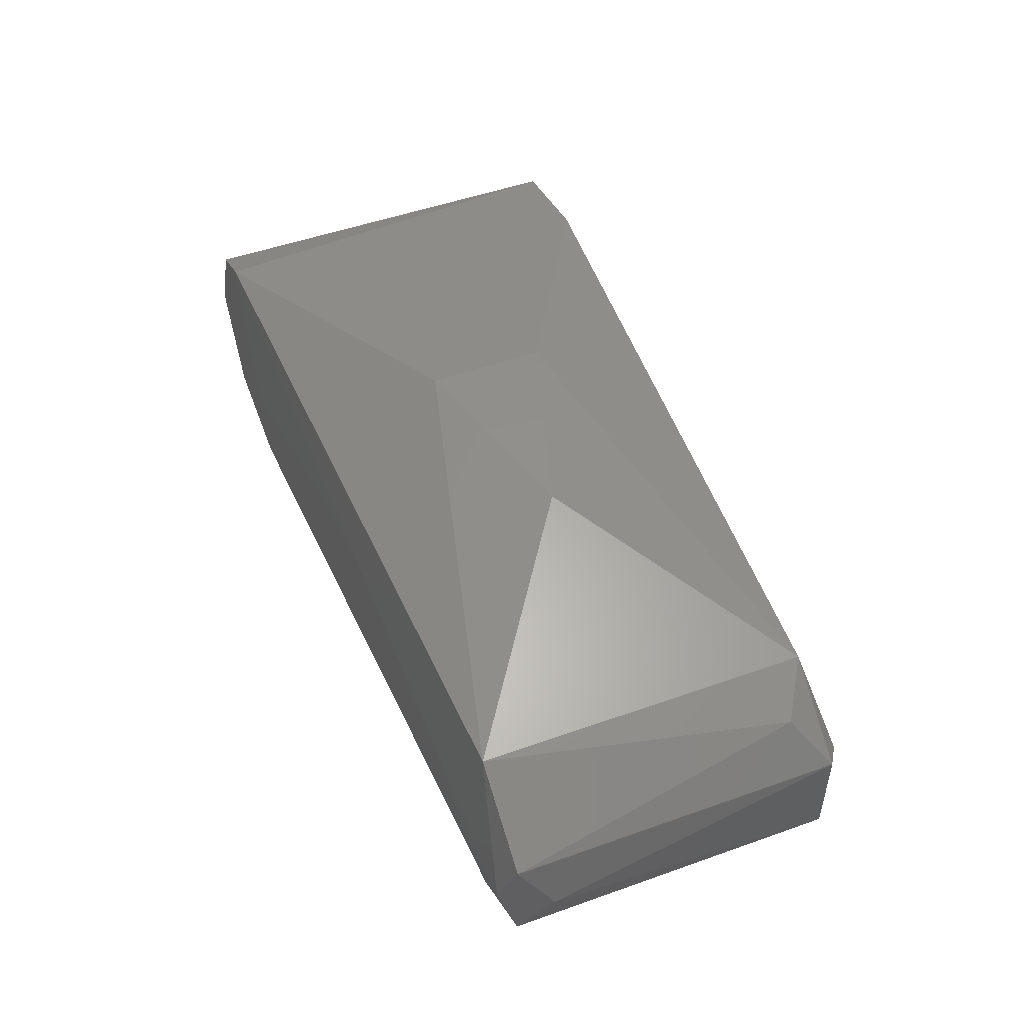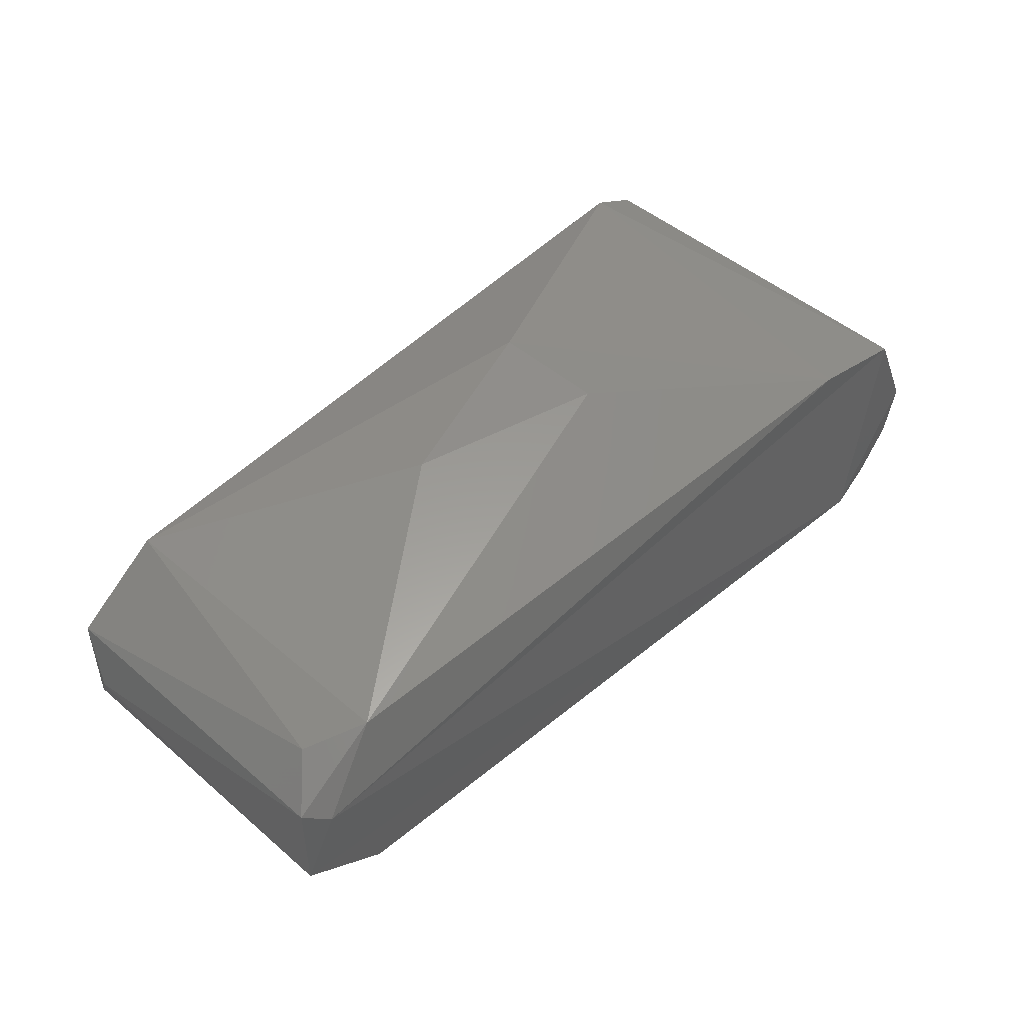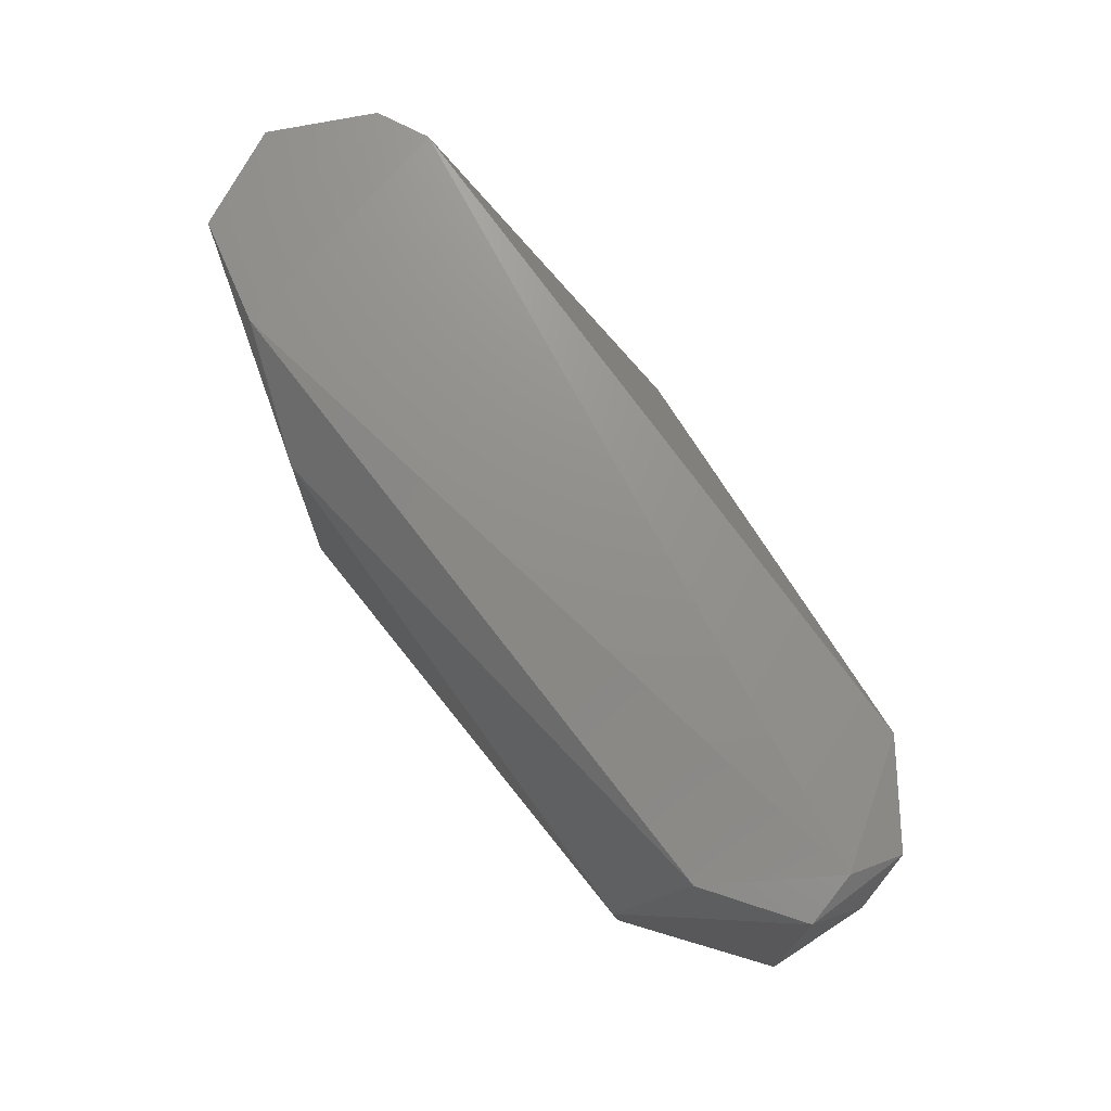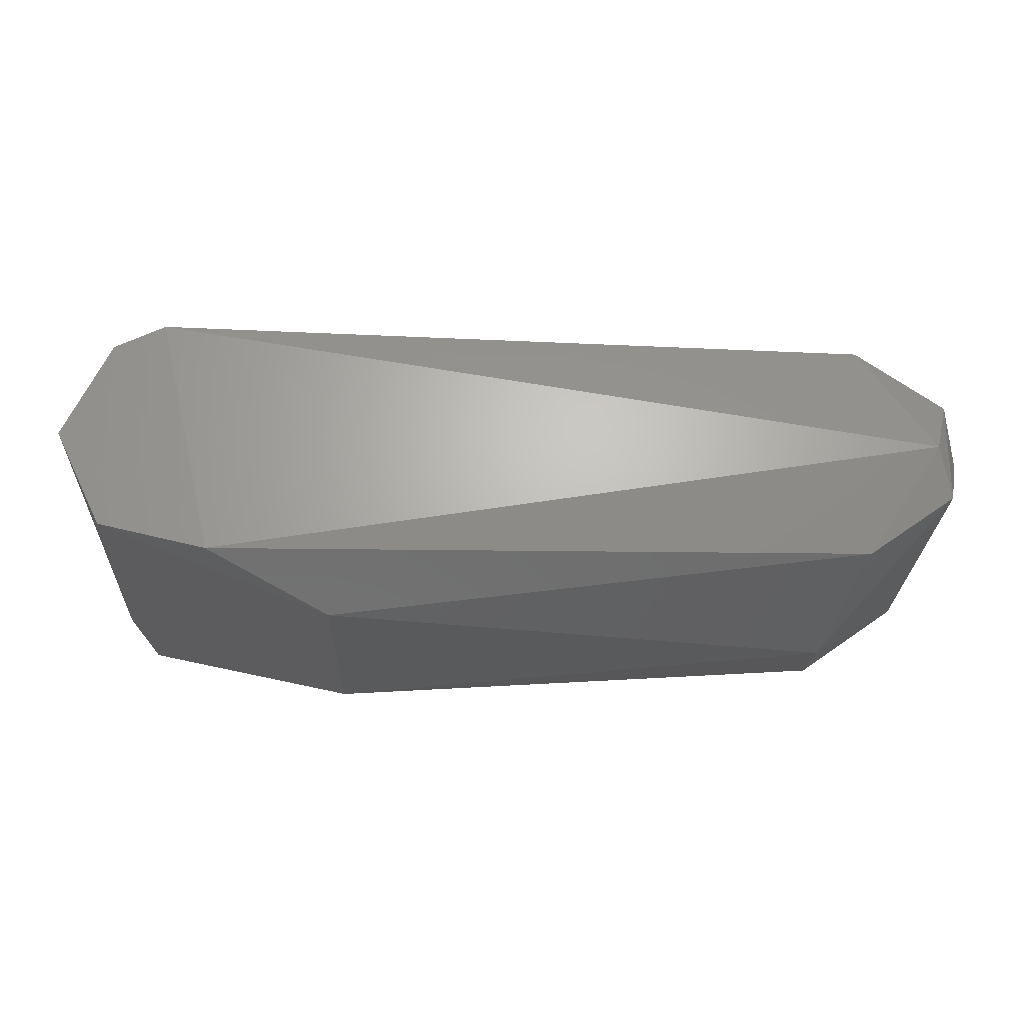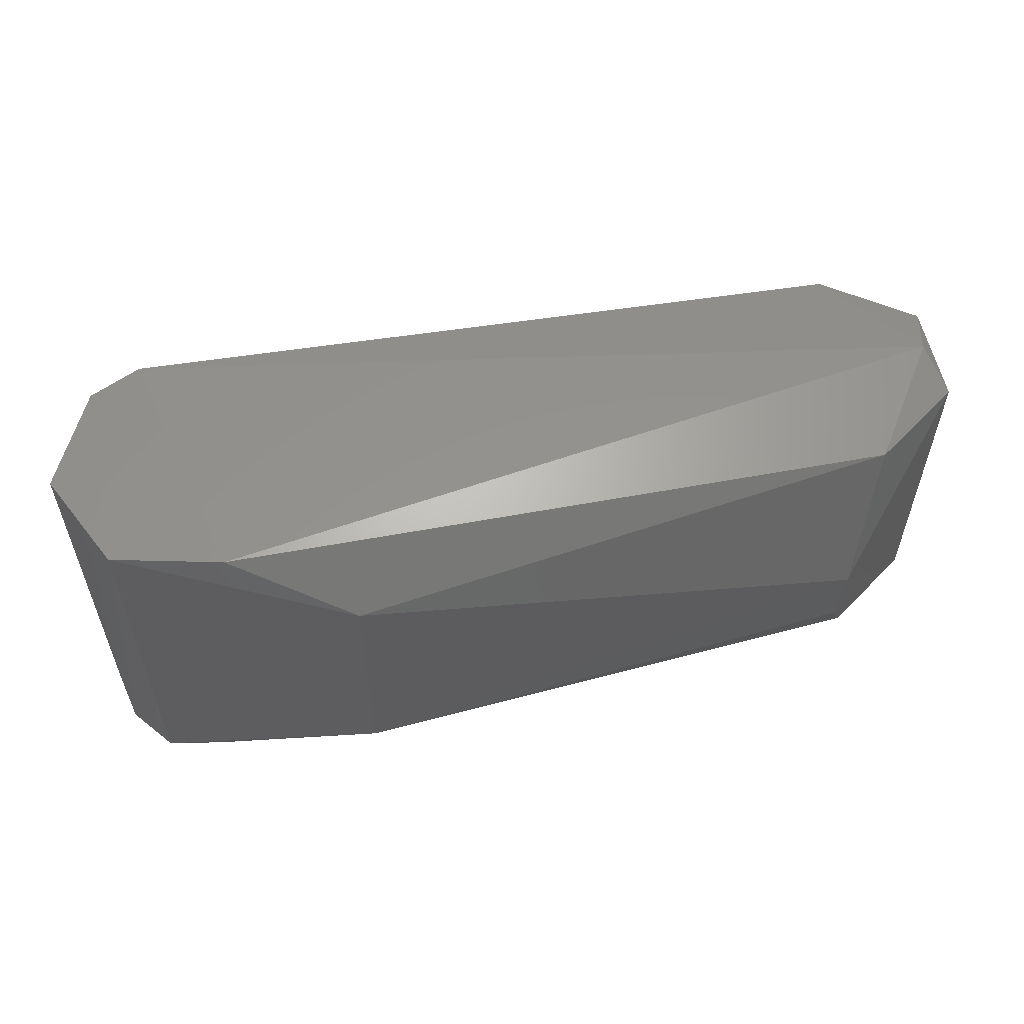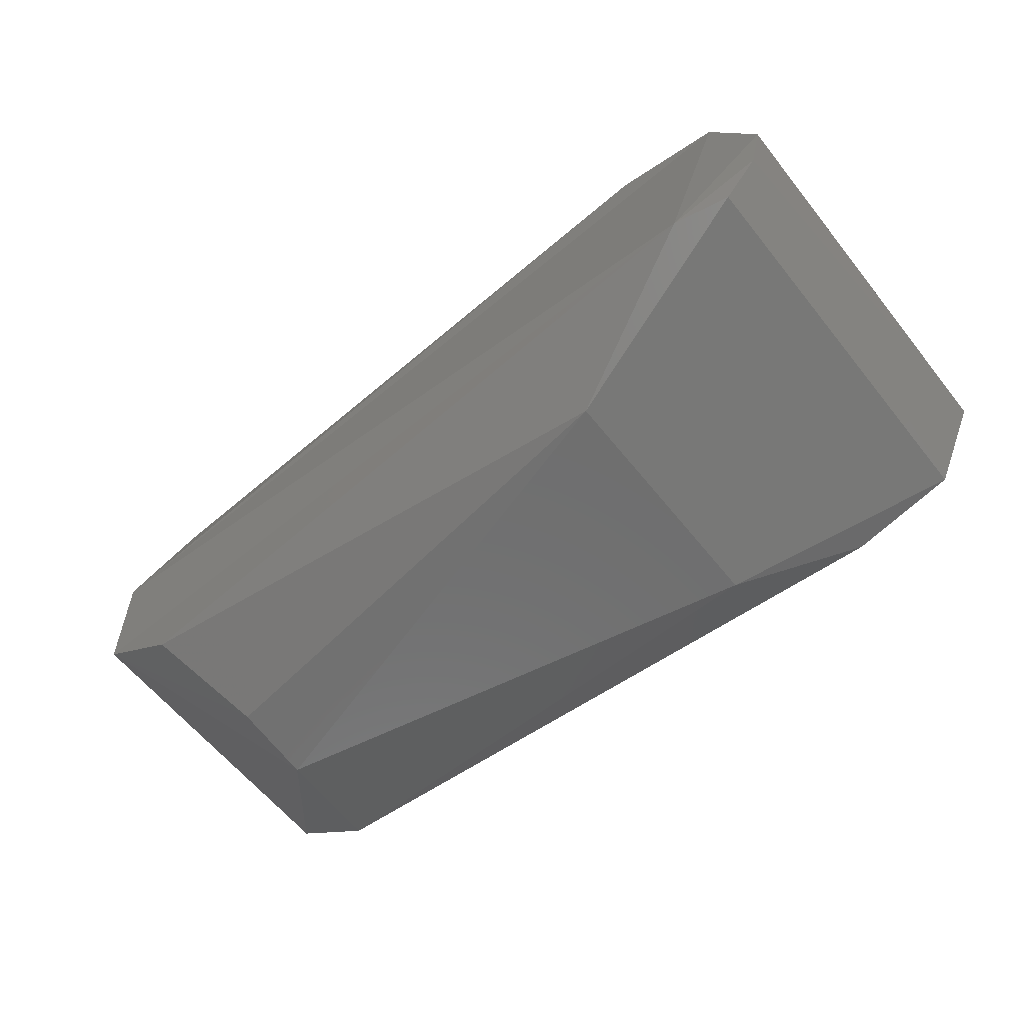
<metadata>
{"format":"stl","ext":"stl","renderer":"f3d","projection":"perspective","resolution":1024,"background":"white","views":[{"elev":49.9,"azim":68.6,"up":"+Y"},{"elev":47.5,"azim":134.0,"up":"+Y"},{"elev":72.3,"azim":53.2,"up":"+Z"},{"elev":-23.7,"azim":-1.1,"up":"+Y"},{"elev":56.8,"azim":-11.7,"up":"+Z"},{"elev":-60.5,"azim":-141.7,"up":"+Y"}]}
</metadata>
<code>
# stl→obj: 30 verts, 56 faces
v -0.003727 0.004689 0.009226
v -0.00597 1.367e-05 0.009231
v -0.003716 -0.004654 0.009235
v 0.001347 -0.00583 0.009222
v -0.001318 0.005839 0.009224
v -0.001097 -0.004857 -0.00979
v 0.03579 0.001958 -0.008462
v 0.03687 -0.002337 -0.007737
v 0.0327 -0.00526 -0.007722
v -0.005372 -0.002576 -0.00922
v 0.031 -0.007554 -0.002697
v 0.006925 -0.007911 -0.005998
v 0.03625 5.777e-05 0.008464
v 0.0327 0.005469 0.007733
v 0.03687 -0.002337 0.007737
v 0.0327 -0.00526 0.007722
v 0.03752 6.669e-05 0.006186
v 0.01289 0.008502 0.0027
v 0.03523 0.004513 -0.006187
v 0.0327 0.005469 -0.007733
v 0.03688 0.00249 0.00772
v -0.003727 0.004689 -0.009226
v 0.03102 -0.007945 0.001186
v 0.006925 -0.007911 0.005998
v -0.00597 1.367e-05 -0.009231
v 0.03688 0.00249 -0.00772
v -0.003716 -0.004654 -0.009235
v 0.001349 0.00588 -0.009206
v 0.01289 0.008502 -0.0027
v 0.0217 0.008095 0
f 1 2 3
f 1 3 4
f 1 4 5
f 6 7 8
f 6 8 9
f 3 2 10
f 8 11 9
f 12 6 9
f 12 9 11
f 13 14 5
f 15 13 16
f 15 8 17
f 18 5 14
f 19 20 14
f 21 19 14
f 21 14 13
f 21 13 15
f 21 15 17
f 1 5 22
f 23 11 8
f 23 8 15
f 23 15 16
f 23 16 24
f 23 24 12
f 23 12 11
f 25 22 6
f 25 6 10
f 25 10 2
f 25 2 1
f 25 1 22
f 26 7 20
f 26 20 19
f 26 19 21
f 26 21 17
f 26 17 8
f 26 8 7
f 27 6 12
f 27 12 24
f 27 24 3
f 27 3 10
f 27 10 6
f 28 29 20
f 28 20 7
f 7 6 22
f 7 22 28
f 28 22 5
f 28 5 18
f 28 18 29
f 30 29 18
f 30 18 14
f 30 14 20
f 30 20 29
f 4 16 13
f 4 13 5
f 4 3 24
f 4 24 16

</code>
